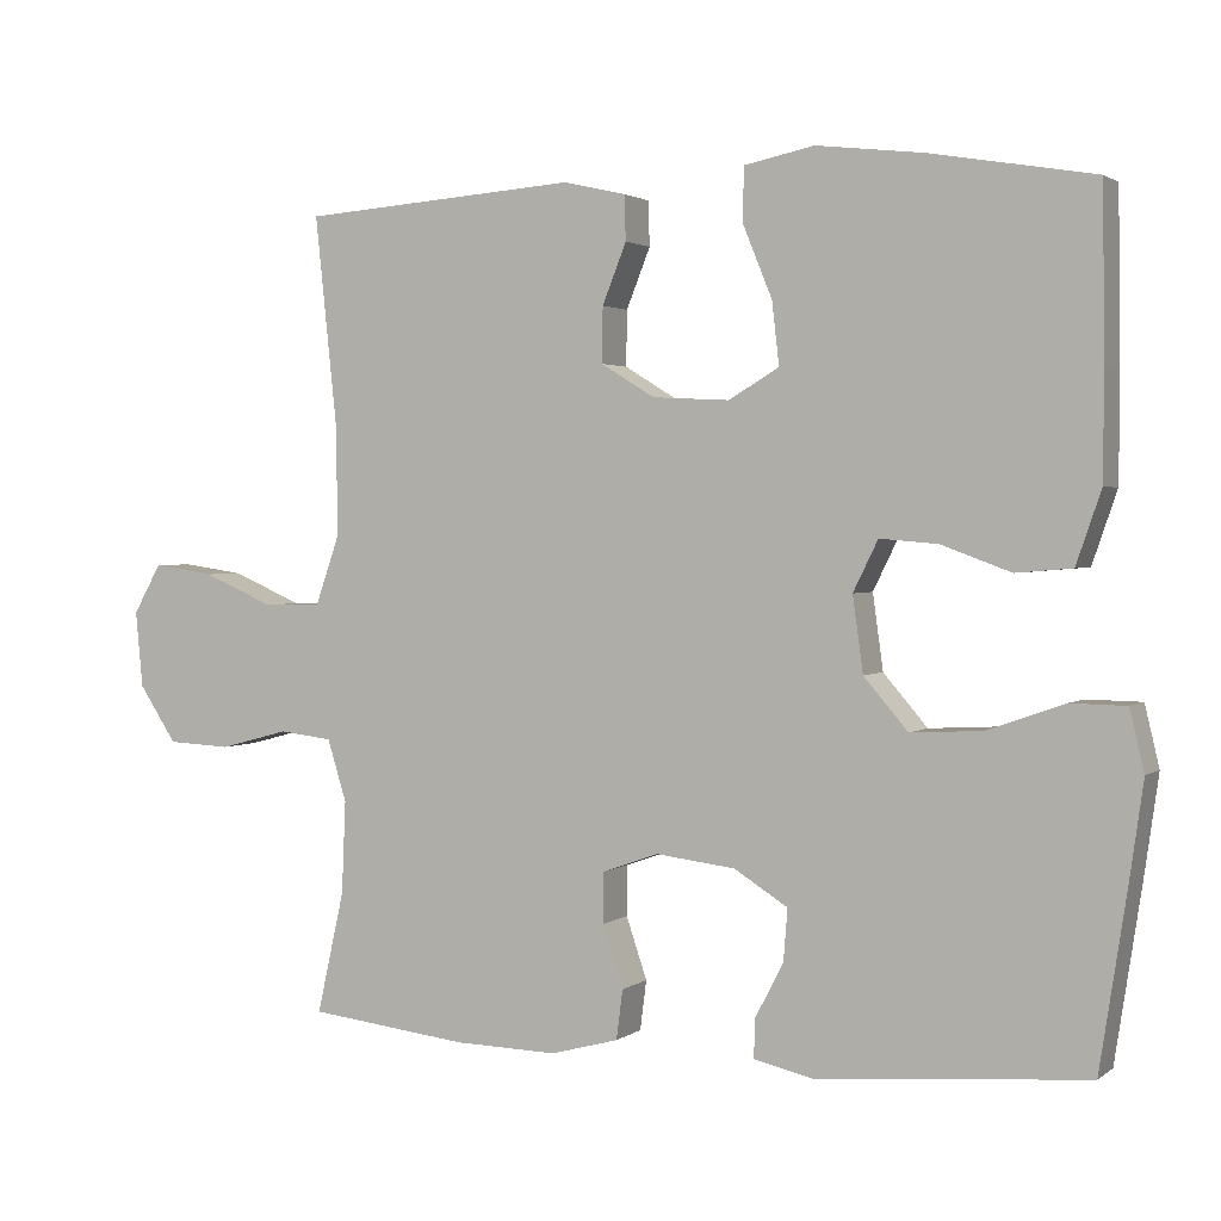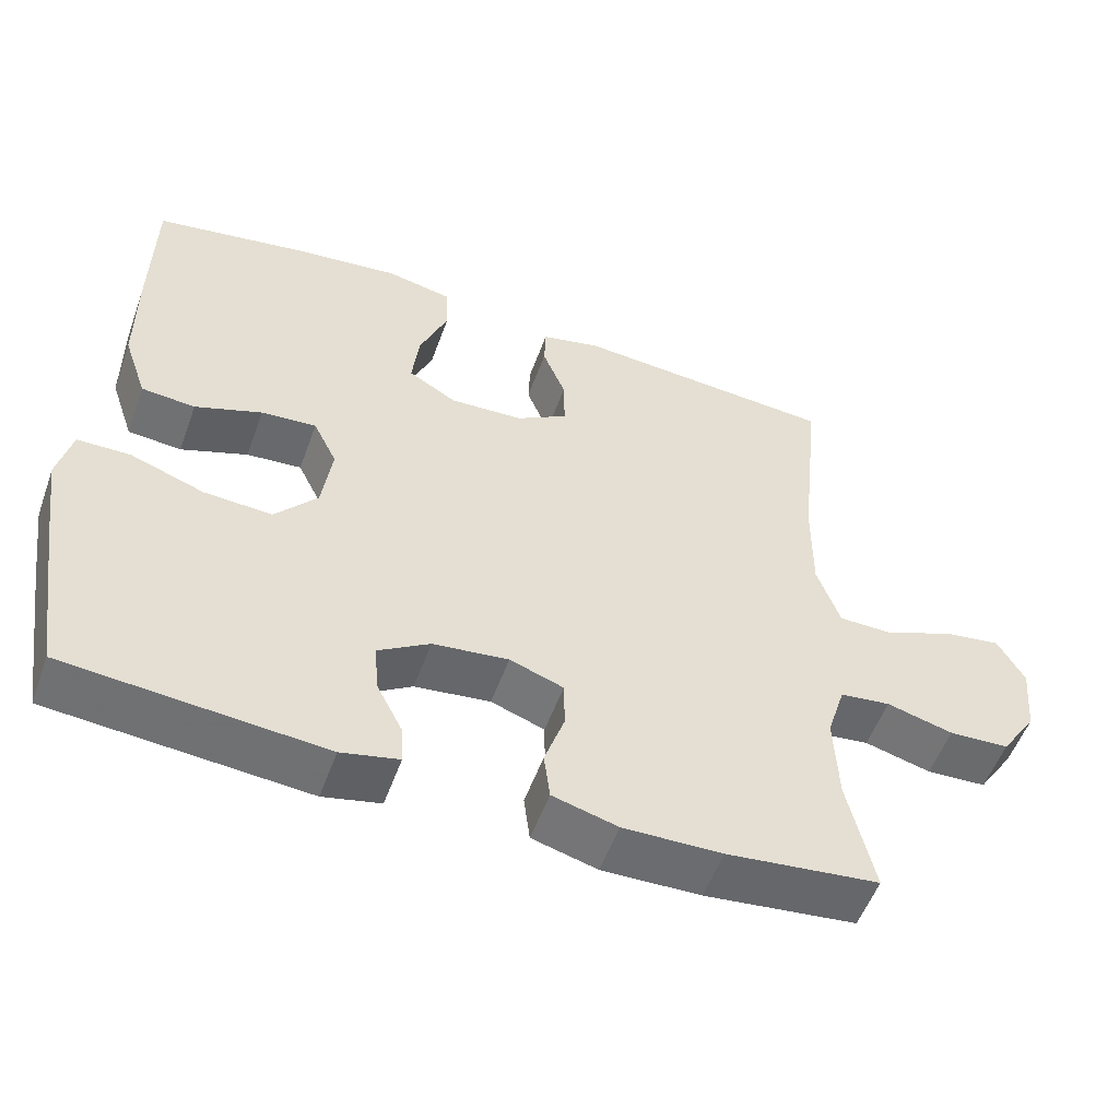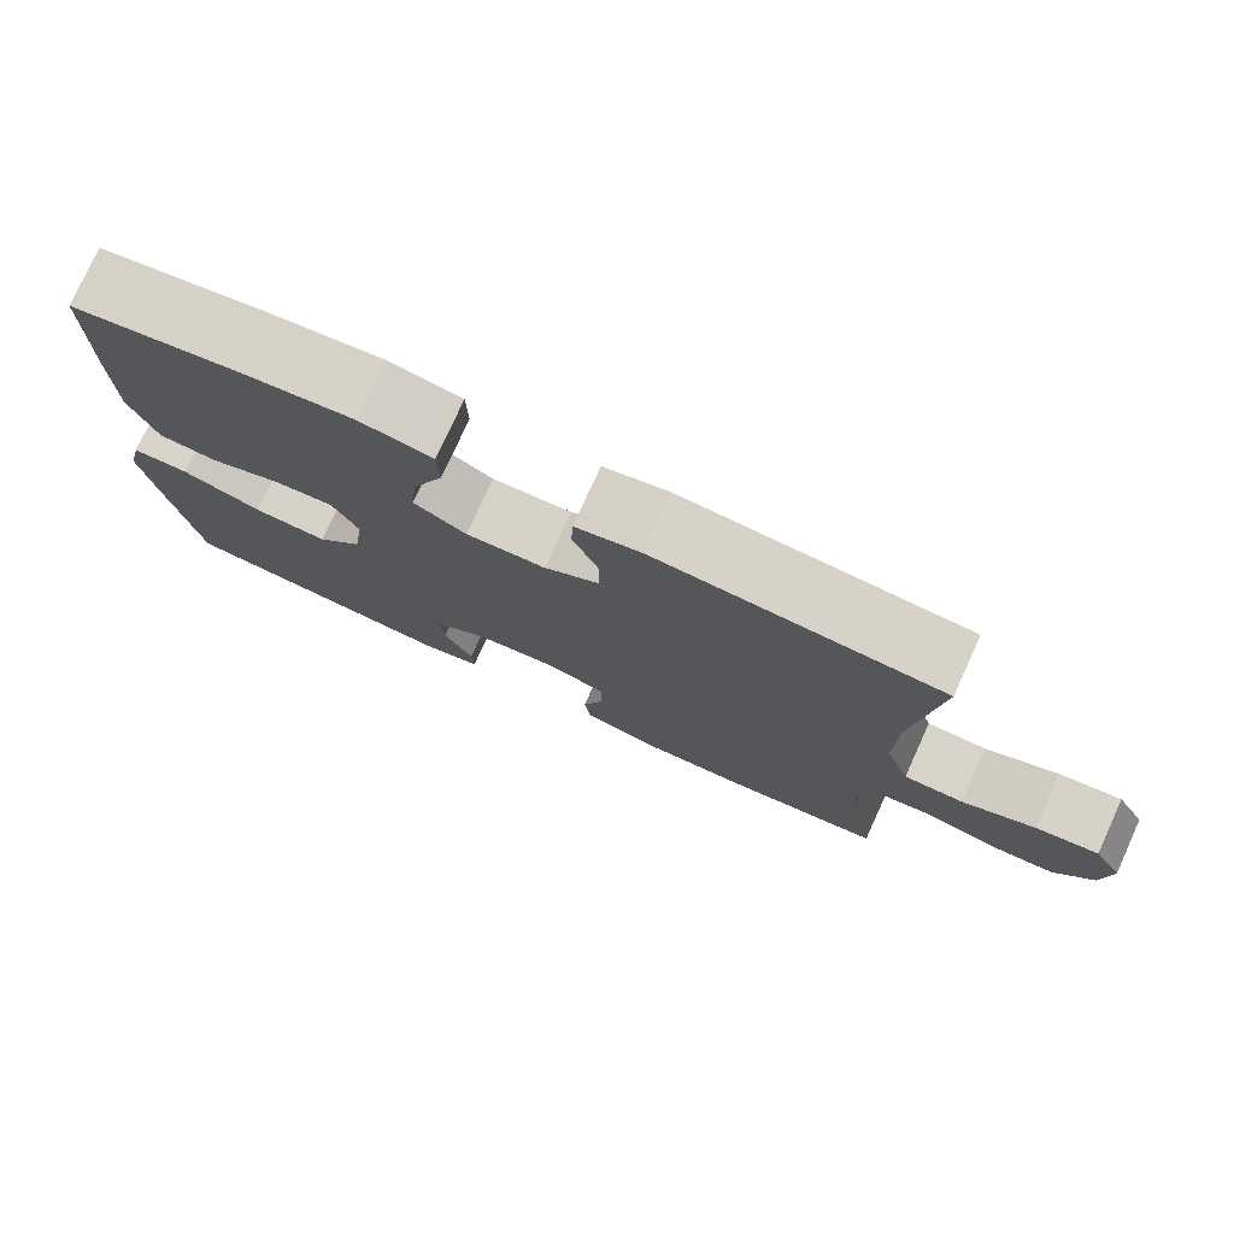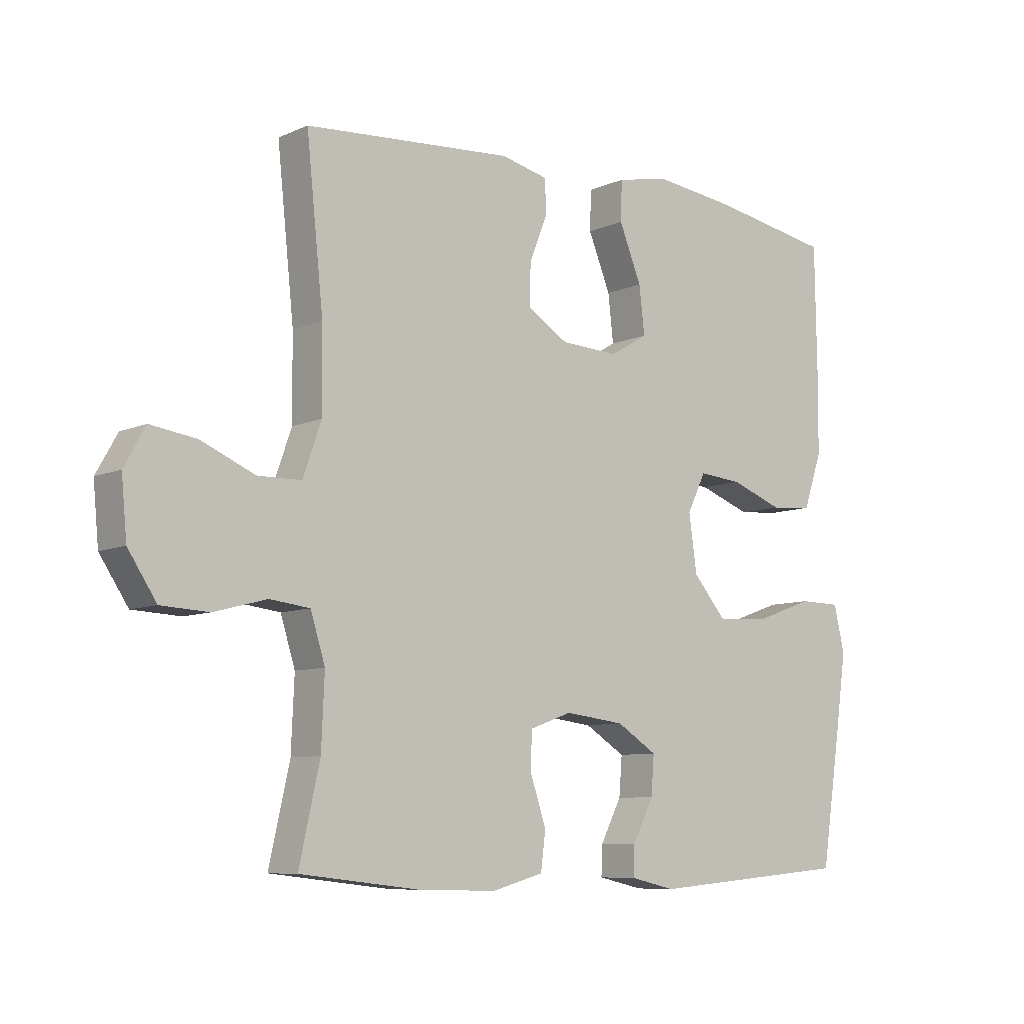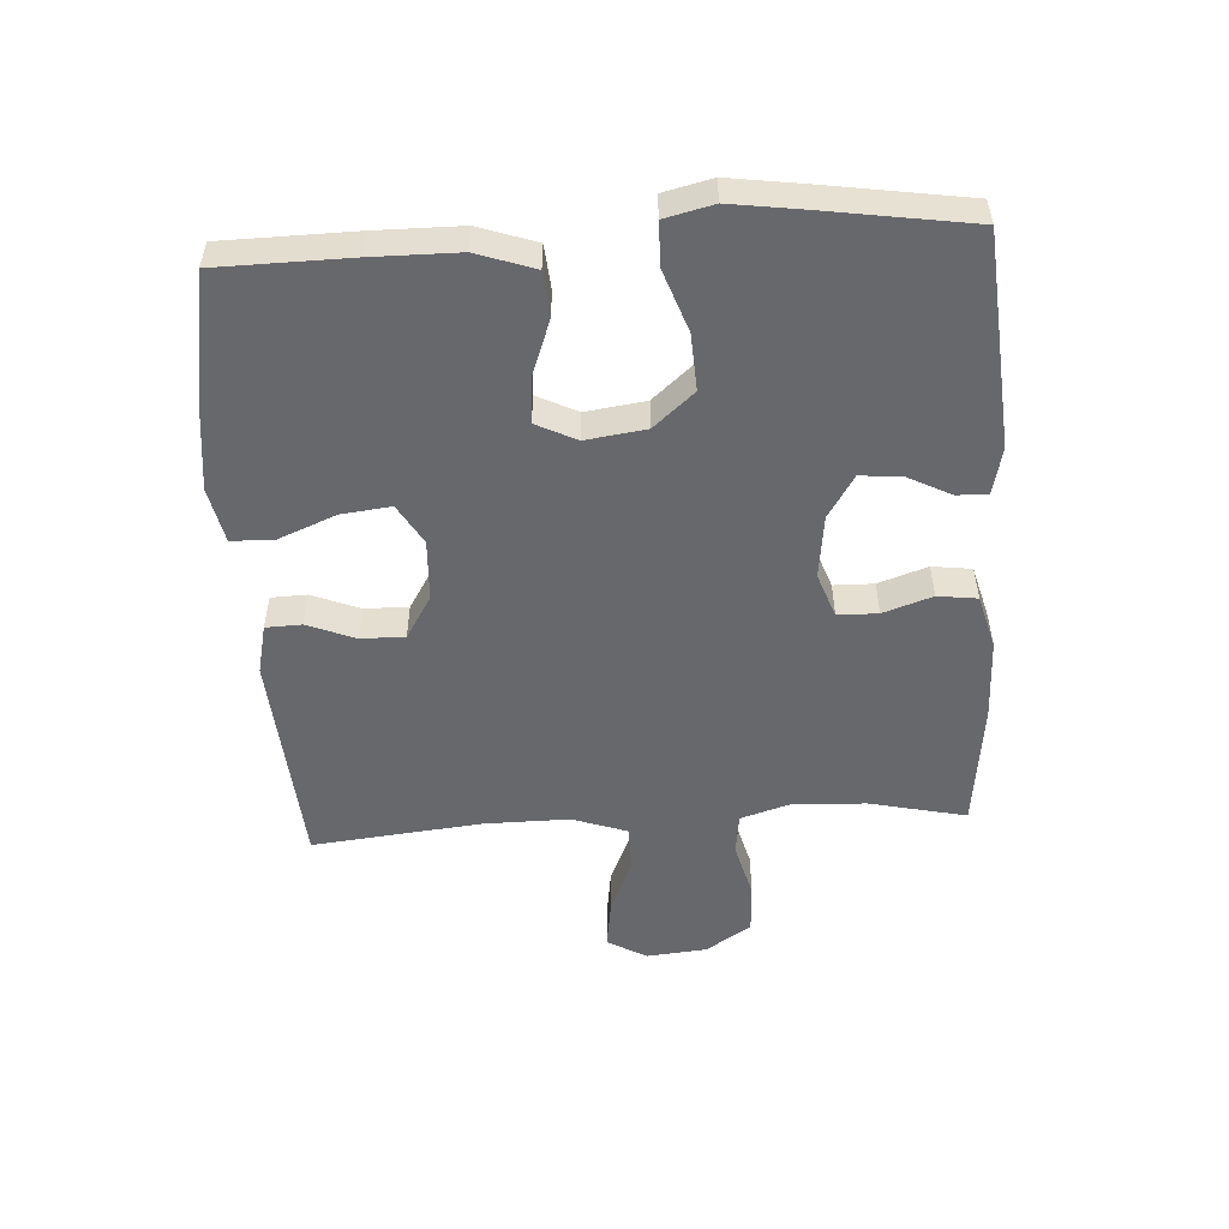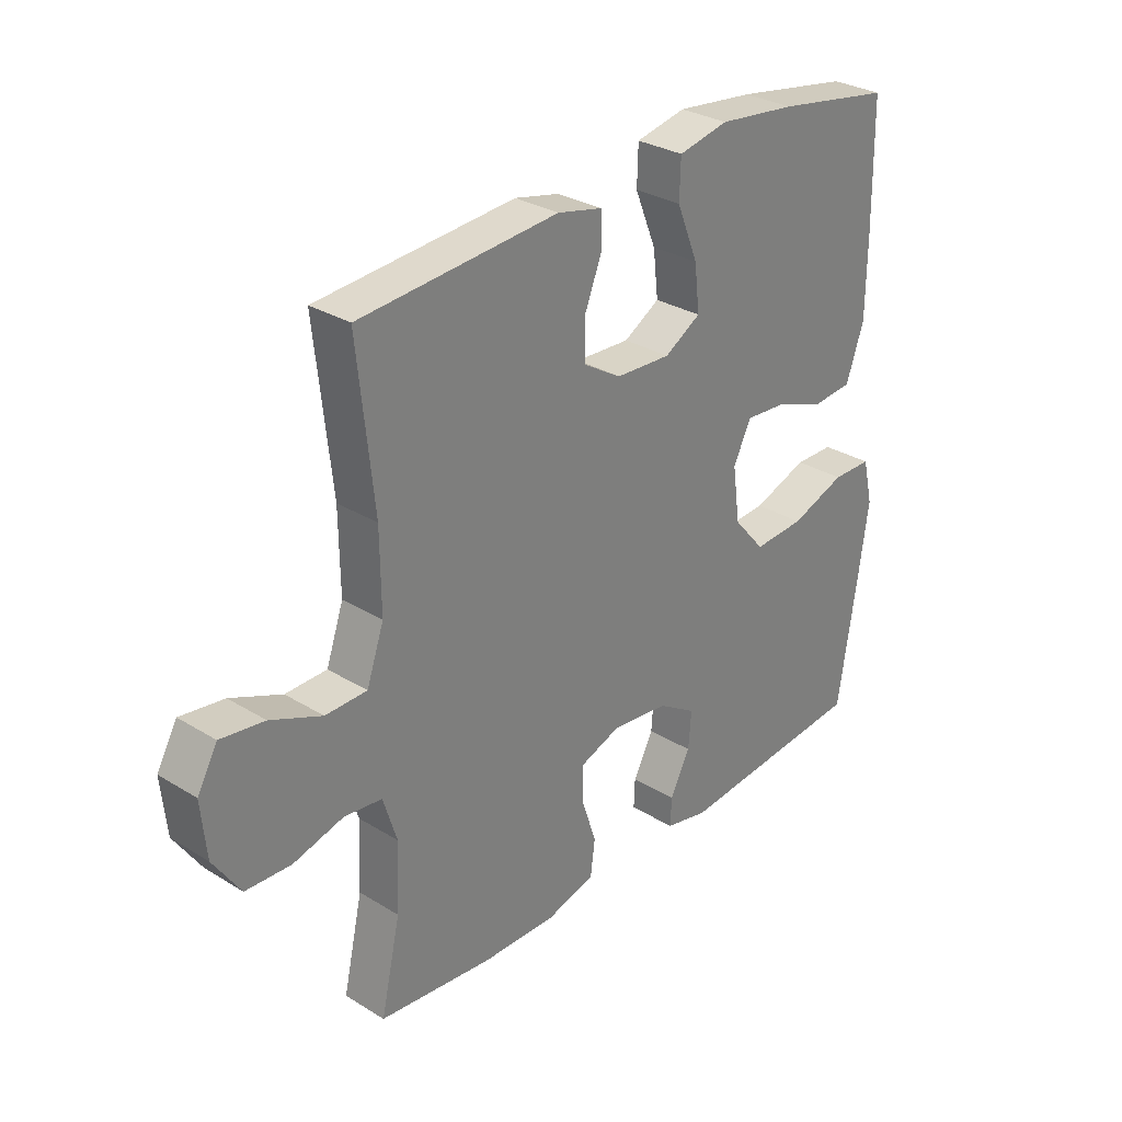
<metadata>
{"format":"obj","ext":"obj","renderer":"f3d","projection":"perspective","resolution":1024,"background":"white","views":[{"elev":2.0,"azim":24.7,"up":"+Z"},{"elev":-54.0,"azim":160.2,"up":"+Z"},{"elev":77.2,"azim":-155.5,"up":"+Z"},{"elev":-8.2,"azim":-39.8,"up":"+Z"},{"elev":-52.3,"azim":93.5,"up":"+Y"},{"elev":30.2,"azim":-48.3,"up":"+Z"}]}
</metadata>
<code>
v -0.5 0.07 -0.5
v -0.466 0.07 -0.348
v -0.461 0.07 -0.232
v -0.485 0.07 -0.155
v -0.551 0.07 -0.147
v -0.638 0.07 -0.17
v -0.717 0.07 -0.166
v -0.764 0.07 -0.095
v -0.773 0.07 0
v -0.738 0.07 0.062
v -0.662 0.07 0.051
v -0.573 0.07 0.013
v -0.501 0.07 0.014
v -0.471 0.07 0.1
v -0.472 0.07 0.234
v -0.5 0.07 0.5
v -0.155 0.07 0.525
v -0.077 0.07 0.507
v -0.075 0.07 0.451
v -0.105 0.07 0.376
v -0.106 0.07 0.307
v -0.039 0.07 0.266
v 0.057 0.07 0.261
v 0.12 0.07 0.298
v 0.111 0.07 0.376
v 0.074 0.07 0.467
v 0.076 0.07 0.533
v 0.163 0.07 0.551
v 0.298 0.07 0.535
v 0.5 0.07 0.5
v 0.503 0.07 0.293
v 0.502 0.07 0.158
v 0.471 0.07 0.068
v 0.401 0.07 0.062
v 0.314 0.07 0.094
v 0.242 0.07 0.1
v 0.211 0.07 0.037
v 0.224 0.07 -0.057
v 0.279 0.07 -0.121
v 0.368 0.07 -0.116
v 0.464 0.07 -0.082
v 0.533 0.07 -0.083
v 0.551 0.07 -0.159
v 0.534 0.07 -0.279
v 0.5 0.07 -0.5
v 0.165 0.07 -0.528
v 0.09 0.07 -0.511
v 0.092 0.07 -0.462
v 0.127 0.07 -0.394
v 0.132 0.07 -0.33
v 0.065 0.07 -0.288
v -0.034 0.07 -0.276
v -0.104 0.07 -0.301
v -0.105 0.07 -0.364
v -0.079 0.07 -0.441
v -0.087 0.07 -0.503
v -0.172 0.07 -0.526
v -0.301 0.07 -0.523
v -0.5 0 -0.5
v -0.466 0 -0.348
v -0.461 0 -0.232
v -0.485 0 -0.155
v -0.551 0 -0.147
v -0.638 0 -0.17
v -0.717 0 -0.166
v -0.764 0 -0.095
v -0.773 0 0
v -0.738 0 0.062
v -0.662 0 0.051
v -0.573 0 0.013
v -0.501 0 0.014
v -0.471 0 0.1
v -0.472 0 0.234
v -0.5 0 0.5
v -0.155 0 0.525
v -0.077 0 0.507
v -0.075 0 0.451
v -0.105 0 0.376
v -0.106 0 0.307
v -0.039 0 0.266
v 0.057 0 0.261
v 0.12 0 0.298
v 0.111 0 0.376
v 0.074 0 0.467
v 0.076 0 0.533
v 0.163 0 0.551
v 0.298 0 0.535
v 0.5 0 0.5
v 0.503 0 0.293
v 0.502 0 0.158
v 0.471 0 0.068
v 0.401 0 0.062
v 0.314 0 0.094
v 0.242 0 0.1
v 0.211 0 0.037
v 0.224 0 -0.057
v 0.279 0 -0.121
v 0.368 0 -0.116
v 0.464 0 -0.082
v 0.533 0 -0.083
v 0.551 0 -0.159
v 0.534 0 -0.279
v 0.5 0 -0.5
v 0.165 0 -0.528
v 0.09 0 -0.511
v 0.092 0 -0.462
v 0.127 0 -0.394
v 0.132 0 -0.33
v 0.065 0 -0.288
v -0.034 0 -0.276
v -0.104 0 -0.301
v -0.105 0 -0.364
v -0.079 0 -0.441
v -0.087 0 -0.503
v -0.172 0 -0.526
v -0.301 0 -0.523
f 58 1 2
f 57 58 2
f 56 57 2
f 55 56 2
f 54 55 2
f 53 54 2 3
f 52 53 3 4
f 51 52 4
f 47 48 49
f 46 47 49
f 45 46 49
f 44 45 49
f 43 44 49
f 42 43 49
f 41 42 49
f 40 41 49
f 39 40 49 50
f 38 39 50 51
f 33 34 35
f 32 33 35
f 31 32 35
f 30 31 35
f 29 30 35
f 28 29 35
f 27 28 35
f 26 27 35
f 25 26 35
f 24 25 35 36
f 23 24 36 37
f 18 19 20
f 17 18 20
f 16 17 20
f 15 16 20
f 14 15 20 21
f 13 14 21 22
f 10 11 12
f 9 10 12
f 8 9 12
f 7 8 12
f 6 7 12
f 5 6 12
f 4 5 12 13
f 37 38 51
f 23 37 51
f 22 23 51
f 13 22 51
f 4 13 51
f 60 59 116
f 60 116 115
f 60 115 114
f 60 114 113
f 60 113 112
f 61 60 112 111
f 62 61 111 110
f 62 110 109
f 107 106 105
f 107 105 104
f 107 104 103
f 107 103 102
f 107 102 101
f 107 101 100
f 107 100 99
f 107 99 98
f 108 107 98 97
f 109 108 97 96
f 93 92 91
f 93 91 90
f 93 90 89
f 93 89 88
f 93 88 87
f 93 87 86
f 93 86 85
f 93 85 84
f 93 84 83
f 94 93 83 82
f 95 94 82 81
f 78 77 76
f 78 76 75
f 78 75 74
f 78 74 73
f 79 78 73 72
f 80 79 72 71
f 70 69 68
f 70 68 67
f 70 67 66
f 70 66 65
f 70 65 64
f 70 64 63
f 71 70 63 62
f 109 96 95
f 109 95 81
f 109 81 80
f 109 80 71
f 109 71 62
f 1 59 60 2
f 2 60 61 3
f 3 61 62 4
f 4 62 63 5
f 5 63 64 6
f 6 64 65 7
f 7 65 66 8
f 8 66 67 9
f 9 67 68 10
f 10 68 69 11
f 11 69 70 12
f 12 70 71 13
f 13 71 72 14
f 14 72 73 15
f 15 73 74 16
f 16 74 75 17
f 17 75 76 18
f 18 76 77 19
f 19 77 78 20
f 20 78 79 21
f 21 79 80 22
f 22 80 81 23
f 23 81 82 24
f 24 82 83 25
f 25 83 84 26
f 26 84 85 27
f 27 85 86 28
f 28 86 87 29
f 29 87 88 30
f 30 88 89 31
f 31 89 90 32
f 32 90 91 33
f 33 91 92 34
f 34 92 93 35
f 35 93 94 36
f 36 94 95 37
f 37 95 96 38
f 38 96 97 39
f 39 97 98 40
f 40 98 99 41
f 41 99 100 42
f 42 100 101 43
f 43 101 102 44
f 44 102 103 45
f 45 103 104 46
f 46 104 105 47
f 47 105 106 48
f 48 106 107 49
f 49 107 108 50
f 50 108 109 51
f 51 109 110 52
f 52 110 111 53
f 53 111 112 54
f 54 112 113 55
f 55 113 114 56
f 56 114 115 57
f 57 115 116 58
f 58 116 59 1

</code>
